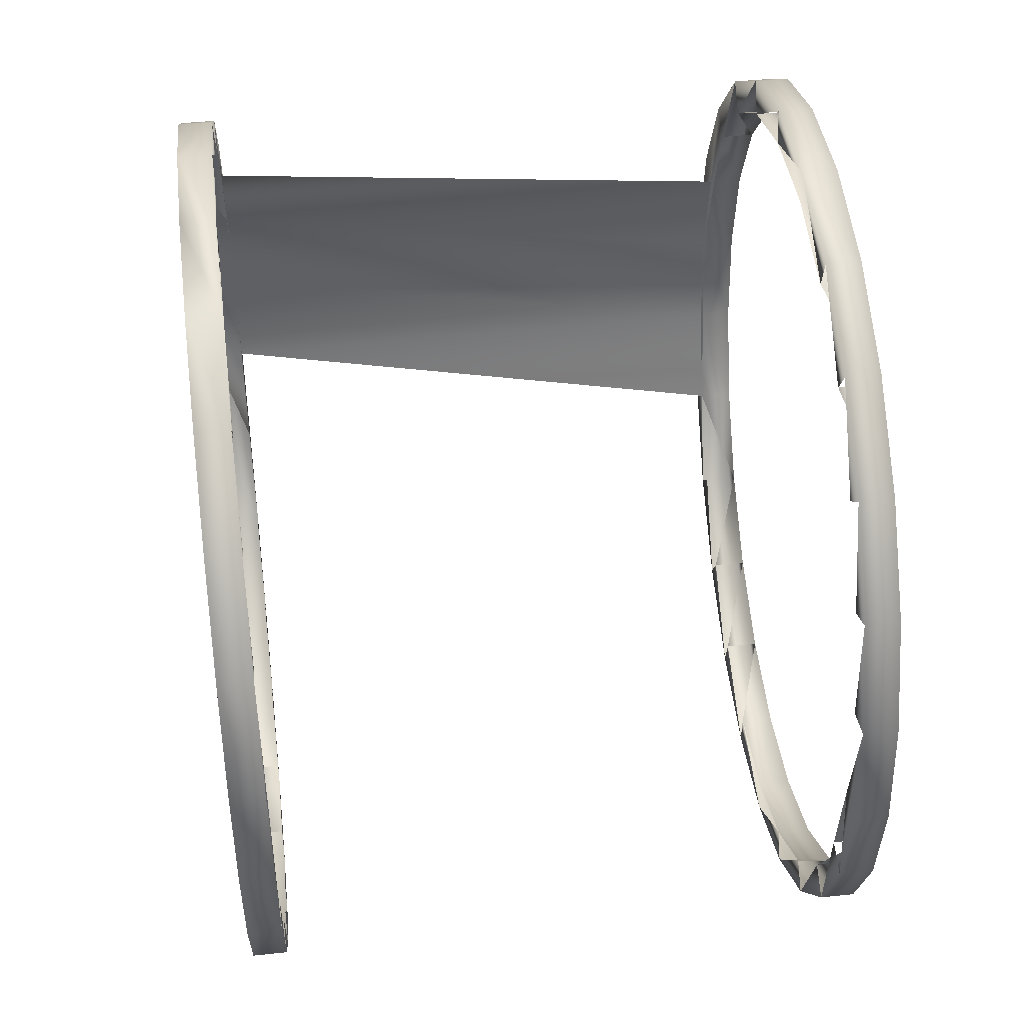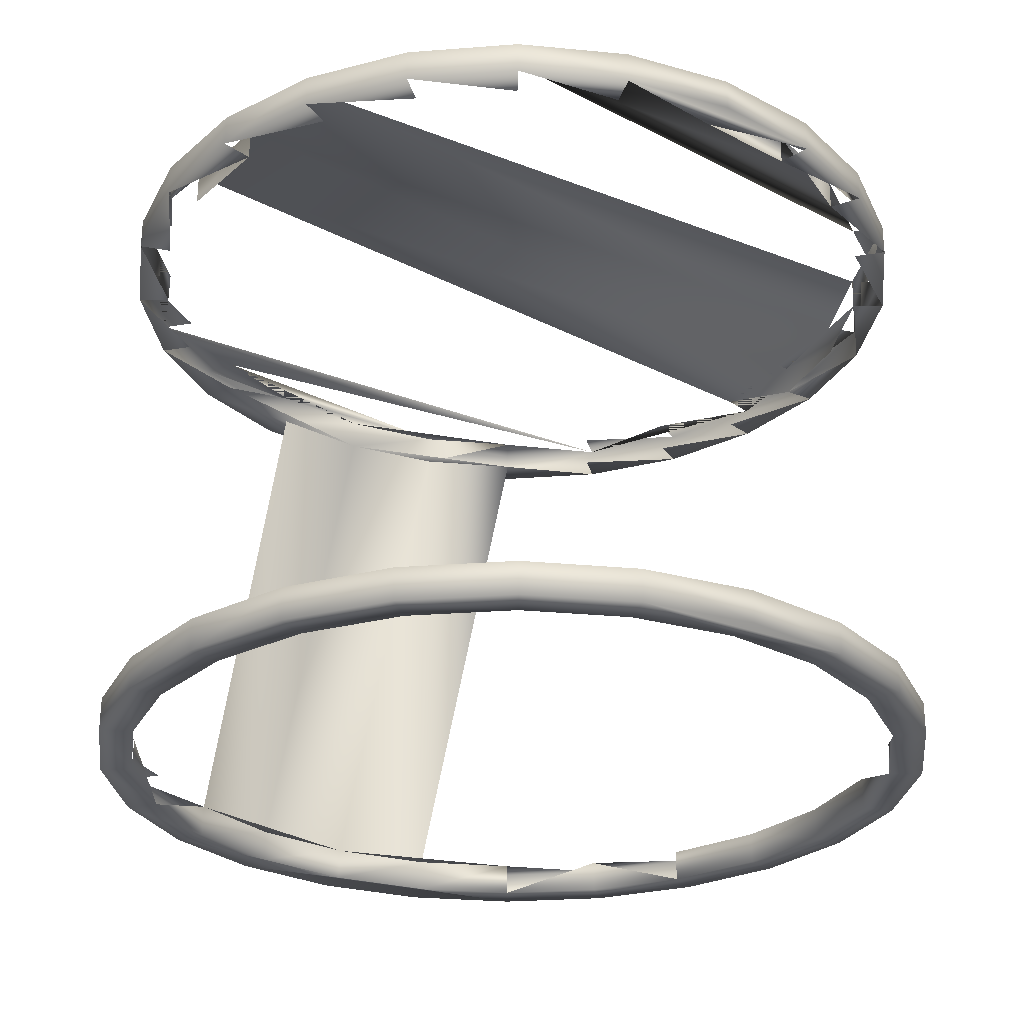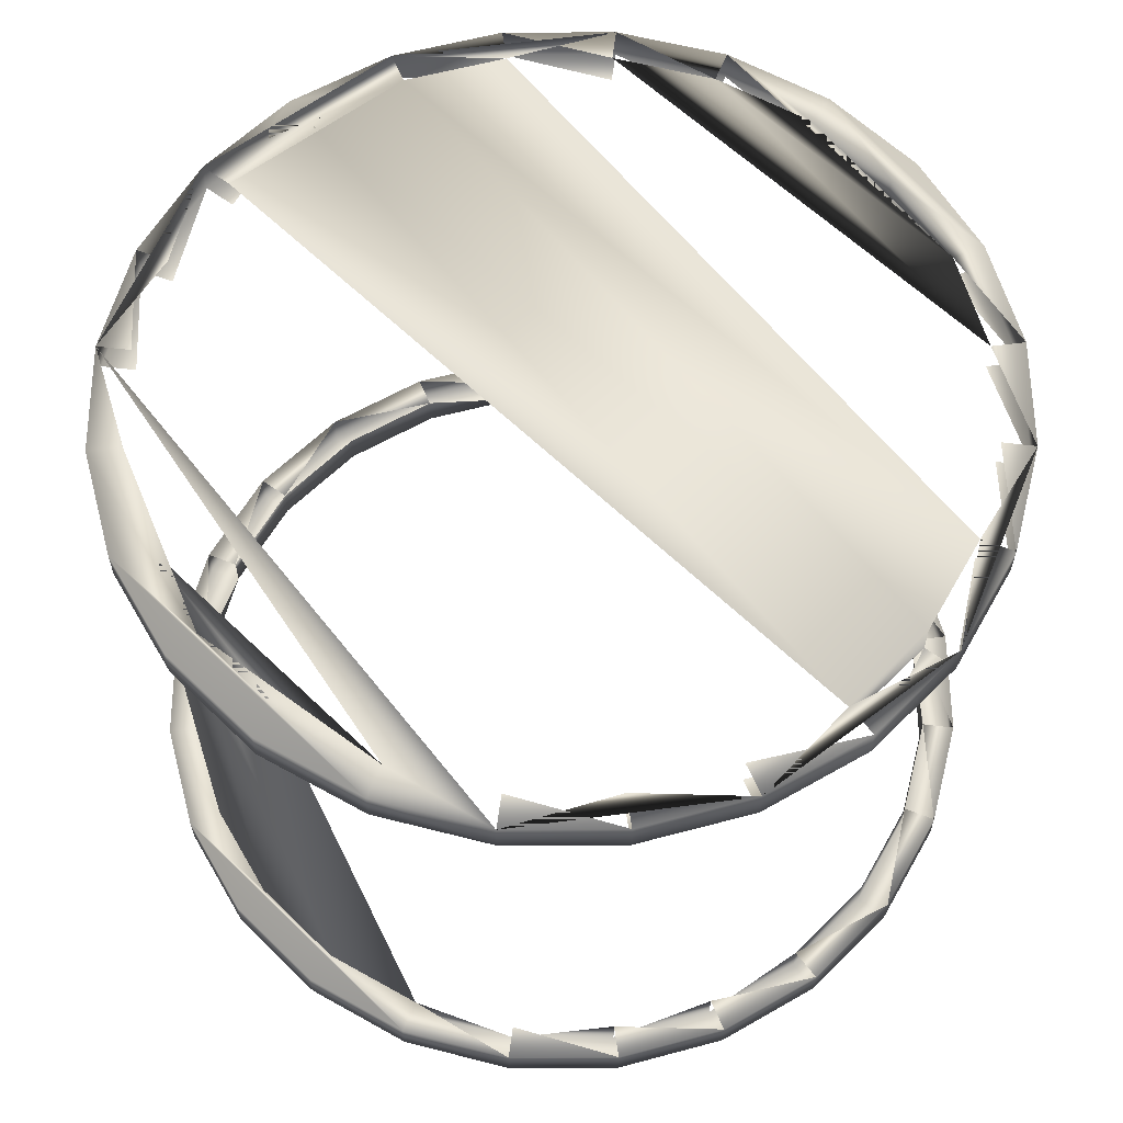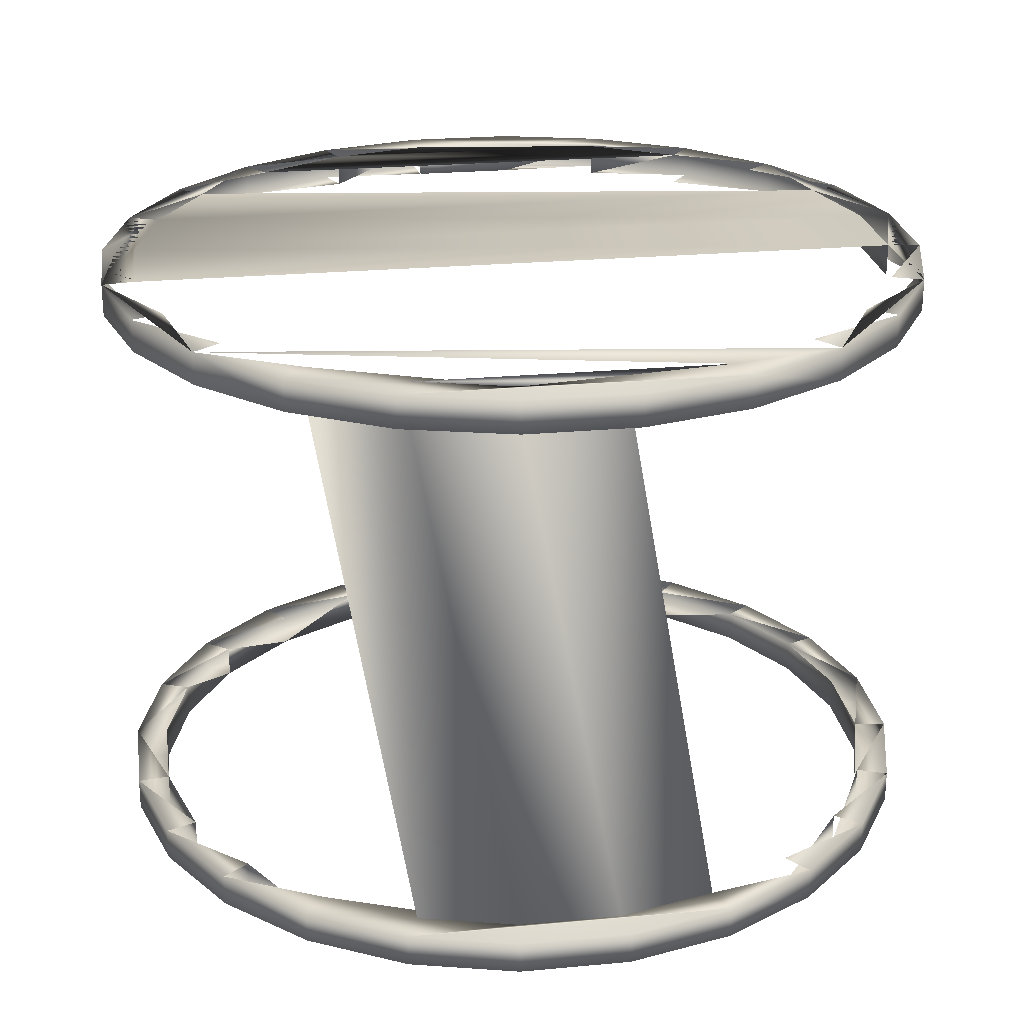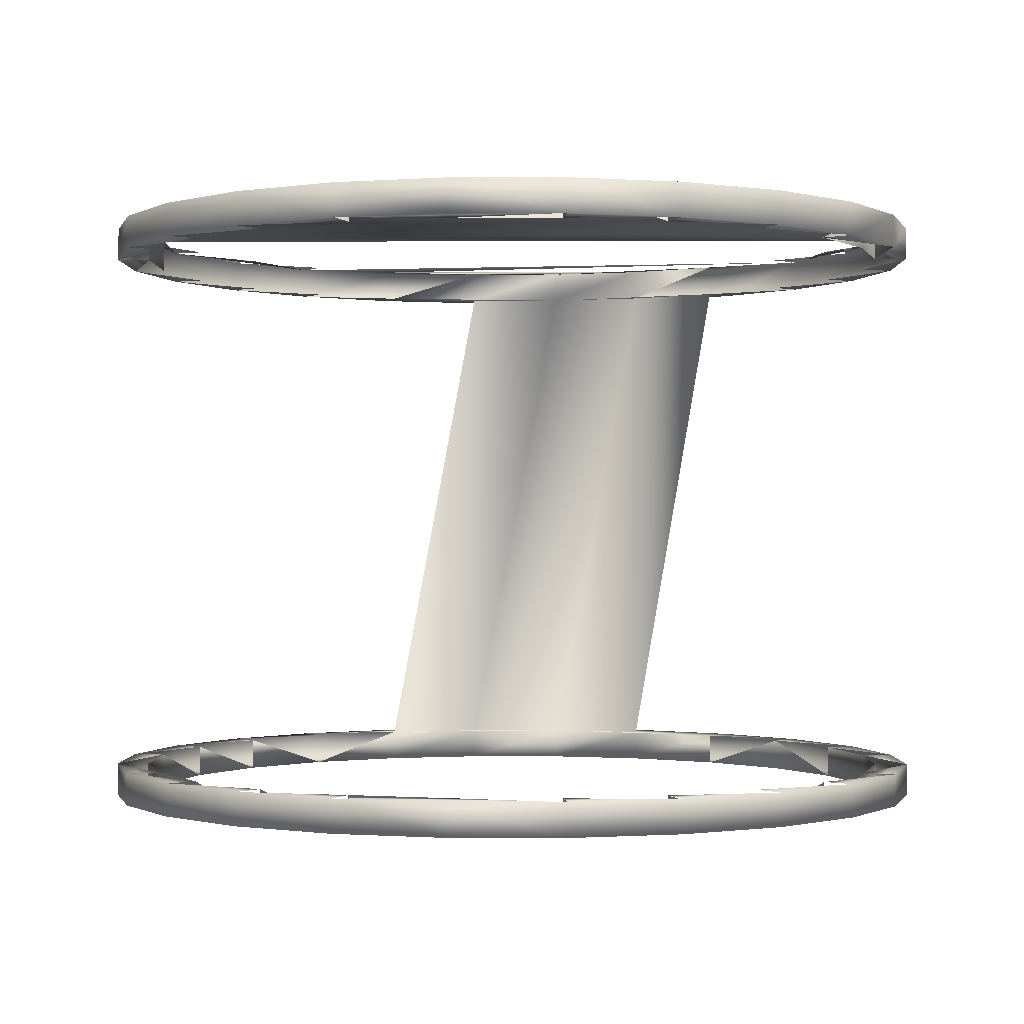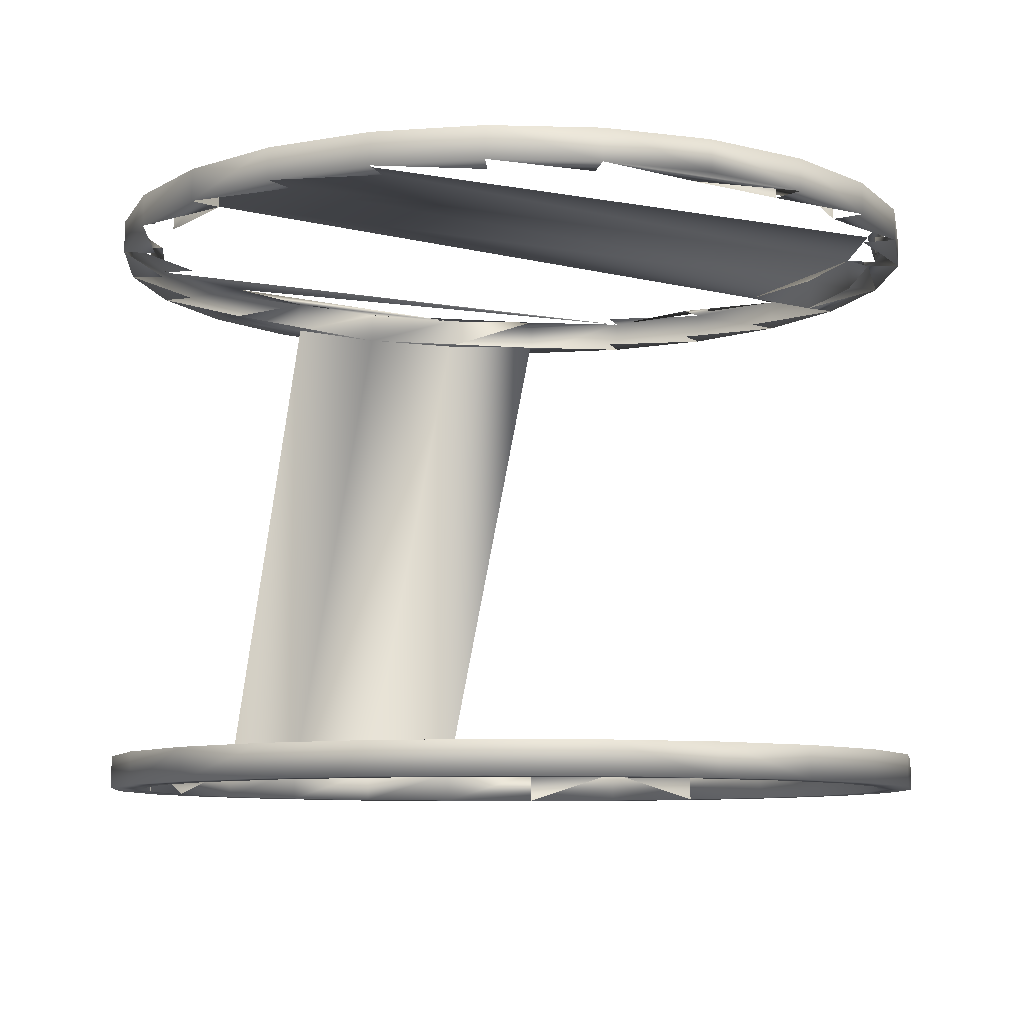
<metadata>
{"format":"obj","ext":"obj","renderer":"f3d","projection":"perspective","resolution":1024,"background":"white","views":[{"elev":47.3,"azim":83.1,"up":"+Y"},{"elev":-27.5,"azim":59.2,"up":"+Z"},{"elev":60.6,"azim":-37.8,"up":"+Z"},{"elev":24.6,"azim":-91.1,"up":"+Z"},{"elev":-0.6,"azim":98.1,"up":"+Z"},{"elev":-8.5,"azim":63.4,"up":"+Z"}]}
</metadata>
<code>
v 3.736 0.6886 2.438
v 3.746 0.6097 2.413
v 3.746 0.6097 2.438
v 3.736 0.6886 2.413
v 3.962 0.983 2.413
v 4.041 0.9934 1.994
v 3.962 0.983 1.994
v 4.041 0.9934 2.413
v 3.888 0.9525 2.413
v 3.888 0.9525 1.994
v 3.746 0.7675 2.438
v 3.777 0.5362 2.438
v 3.777 0.841 2.438
v 3.825 0.4731 2.438
v 3.825 0.9041 2.438
v 3.888 0.4246 2.438
v 3.888 0.9525 2.438
v 3.962 0.3942 2.438
v 3.962 0.983 2.438
v 4.041 0.3838 2.438
v 4.041 0.9934 2.438
v 4.119 0.3942 2.438
v 4.119 0.983 2.438
v 4.193 0.4246 2.438
v 4.193 0.9525 2.438
v 4.256 0.4731 2.438
v 4.256 0.9041 2.438
v 4.304 0.5362 2.438
v 4.304 0.841 2.438
v 4.335 0.6097 2.438
v 4.335 0.7675 2.438
v 4.345 0.6886 2.438
v 3.825 0.9041 2.413
v 3.825 0.9041 1.994
v 3.777 0.841 1.994
v 3.777 0.841 2.413
v 3.746 0.7675 1.994
v 3.746 0.7675 2.413
v 3.736 0.6886 1.994
v 3.746 0.6097 1.994
v 3.777 0.5362 1.994
v 3.777 0.5362 2.413
v 3.825 0.4731 1.994
v 3.825 0.4731 2.413
v 3.888 0.4246 2.413
v 3.888 0.4246 1.994
v 4.119 0.983 1.994
v 4.119 0.983 2.413
v 4.119 0.3942 2.413
v 4.041 0.3838 1.994
v 4.119 0.3942 1.994
v 4.041 0.3838 2.413
v 4.193 0.4246 2.413
v 4.193 0.4246 1.994
v 4.256 0.4731 2.413
v 4.256 0.4731 1.994
v 4.304 0.5362 1.994
v 4.304 0.5362 2.413
v 4.335 0.6097 1.994
v 4.335 0.6097 2.413
v 4.345 0.6886 1.994
v 4.345 0.6886 2.413
v 4.335 0.7675 1.994
v 4.335 0.7675 2.413
v 4.304 0.841 1.994
v 4.304 0.841 2.413
v 4.256 0.9041 1.994
v 4.256 0.9041 2.413
v 4.193 0.9525 2.413
v 4.193 0.9525 1.994
v 3.962 0.3942 2.413
v 3.962 0.3942 1.994
v 3.825 0.4731 1.968
v 3.888 0.4246 1.968
v 3.777 0.5362 1.968
v 3.746 0.6097 1.968
v 3.736 0.6886 1.968
v 3.746 0.7675 1.968
v 3.777 0.841 1.968
v 3.825 0.9041 1.968
v 3.888 0.9525 1.968
v 3.962 0.983 1.968
v 4.041 0.9934 1.968
v 4.119 0.983 1.968
v 4.193 0.9525 1.968
v 4.274 0.9221 1.968
v 4.326 0.8537 1.994
v 4.326 0.8537 1.968
v 4.274 0.9221 1.994
v 4.206 0.9745 1.994
v 4.206 0.9745 1.968
v 4.126 1.008 1.994
v 4.126 1.008 1.968
v 4.041 1.019 1.994
v 4.041 1.019 1.968
v 3.955 1.008 1.994
v 3.955 1.008 1.968
v 3.875 0.9745 1.994
v 3.875 0.9745 1.968
v 3.807 0.9221 1.994
v 3.807 0.9221 1.968
v 3.755 0.8537 1.968
v 3.755 0.8537 1.994
v 3.722 0.774 1.968
v 3.722 0.774 1.994
v 3.71 0.6886 1.968
v 3.71 0.6886 1.994
v 3.722 0.6031 1.968
v 3.722 0.6031 1.994
v 3.755 0.5235 1.968
v 3.755 0.5235 1.994
v 3.807 0.4551 1.968
v 3.807 0.4551 1.994
v 3.875 0.4026 1.994
v 3.875 0.4026 1.968
v 3.955 0.3696 1.994
v 3.955 0.3696 1.968
v 4.041 0.3584 1.994
v 4.041 0.3584 1.968
v 4.126 0.3696 1.994
v 4.126 0.3696 1.968
v 4.206 0.4026 1.994
v 4.206 0.4026 1.968
v 4.274 0.4551 1.994
v 4.274 0.4551 1.968
v 4.326 0.5235 1.968
v 4.326 0.5235 1.994
v 4.359 0.6031 1.968
v 4.359 0.6031 1.994
v 4.371 0.6886 1.968
v 4.371 0.6886 1.994
v 4.359 0.774 1.968
v 4.359 0.774 1.994
v 4.274 0.9221 2.413
v 4.326 0.8537 2.438
v 4.326 0.8537 2.413
v 4.274 0.9221 2.438
v 4.359 0.774 2.438
v 4.359 0.774 2.413
v 4.206 0.9745 2.438
v 4.206 0.9745 2.413
v 4.371 0.6886 2.413
v 4.359 0.6031 2.438
v 4.359 0.6031 2.413
v 4.371 0.6886 2.438
v 4.126 1.008 2.438
v 4.126 1.008 2.413
v 4.326 0.5235 2.438
v 4.326 0.5235 2.413
v 4.274 0.4551 2.438
v 4.274 0.4551 2.413
v 4.206 0.4026 2.413
v 4.206 0.4026 2.438
v 4.126 0.3696 2.413
v 4.126 0.3696 2.438
v 4.041 0.3584 2.413
v 4.041 0.3584 2.438
v 3.71 0.6886 2.438
v 3.722 0.6031 2.413
v 3.722 0.6031 2.438
v 3.71 0.6886 2.413
v 3.722 0.774 2.438
v 3.722 0.774 2.413
v 3.755 0.5235 2.413
v 3.755 0.5235 2.438
v 3.807 0.9221 2.438
v 3.755 0.8537 2.413
v 3.755 0.8537 2.438
v 3.807 0.9221 2.413
v 3.955 0.3696 2.438
v 3.875 0.4026 2.413
v 3.955 0.3696 2.413
v 3.875 0.4026 2.438
v 3.807 0.4551 2.413
v 3.807 0.4551 2.438
v 3.875 0.9745 2.413
v 3.875 0.9745 2.438
v 3.955 1.008 2.413
v 3.955 1.008 2.438
v 4.041 1.019 2.413
v 4.041 1.019 2.438
v 3.962 0.3942 1.968
v 4.041 0.3838 1.968
v 4.119 0.3942 1.968
v 4.193 0.4246 1.968
v 4.256 0.4731 1.968
v 4.304 0.5362 1.968
v 4.335 0.6097 1.968
v 4.345 0.6886 1.968
v 4.335 0.7675 1.968
v 4.304 0.841 1.968
v 4.256 0.9041 1.968
f 1 2 3
f 2 1 4
f 3 11 1
f 11 3 12
f 19 20 21
f 21 20 22
f 21 22 23
f 23 22 24
f 23 24 25
f 27 28 29
f 29 28 30
f 29 30 31
f 36 37 38
f 38 39 4
f 39 38 37
f 4 40 2
f 40 4 39
f 41 2 40
f 11 4 1
f 4 11 38
f 13 38 11
f 8 19 21
f 21 48 8
f 48 21 23
f 46 73 74
f 73 41 75
f 40 75 41
f 75 40 76
f 39 76 40
f 76 39 77
f 37 77 39
f 77 37 78
f 35 78 37
f 78 35 79
f 79 34 80
f 34 81 80
f 10 82 81
f 82 10 7
f 7 83 82
f 83 7 6
f 6 84 83
f 84 6 47
f 47 85 84
f 86 88 87
f 86 87 89
f 86 90 91
f 89 90 86
f 92 93 91
f 90 92 91
f 94 95 93
f 94 93 92
f 96 97 95
f 96 95 94
f 98 99 97
f 98 97 96
f 100 101 99
f 100 99 98
f 102 100 103
f 101 100 102
f 104 103 105
f 104 102 103
f 106 105 107
f 106 104 105
f 107 109 108
f 108 106 107
f 110 109 111
f 108 109 110
f 112 111 113
f 112 110 111
f 112 114 115
f 113 114 112
f 116 117 115
f 114 116 115
f 118 119 117
f 118 117 116
f 121 119 120
f 120 119 118
f 123 121 122
f 122 121 120
f 124 125 123
f 124 123 122
f 126 125 124
f 126 124 127
f 128 126 127
f 128 127 129
f 130 128 129
f 130 129 131
f 132 130 131
f 132 131 133
f 88 132 133
f 88 133 87
f 109 107 105
f 105 111 109
f 39 111 105
f 41 113 111
f 43 114 113
f 46 116 114
f 72 118 116
f 50 120 118
f 54 122 120
f 56 124 122
f 57 127 124
f 59 129 127
f 39 105 103
f 100 35 103
f 98 34 100
f 96 10 98
f 94 7 96
f 92 47 94
f 90 70 92
f 89 67 90
f 87 65 89
f 133 63 87
f 129 61 133
f 133 131 129
f 135 134 136
f 135 137 134
f 136 139 138
f 135 136 138
f 141 134 140
f 140 134 137
f 142 144 143
f 142 143 145
f 139 142 145
f 139 145 138
f 23 69 48
f 147 141 146
f 146 141 140
f 148 144 149
f 143 144 148
f 150 149 151
f 150 148 149
f 151 152 150
f 150 152 153
f 152 154 153
f 153 154 155
f 154 156 155
f 155 156 157
f 158 160 159
f 158 159 161
f 162 158 161
f 162 161 163
f 160 165 164
f 160 164 159
f 166 168 167
f 166 167 169
f 168 162 163
f 168 163 167
f 172 171 170
f 170 171 173
f 171 174 173
f 173 174 175
f 165 175 174
f 165 174 164
f 156 172 157
f 157 172 170
f 169 176 166
f 166 176 177
f 176 178 177
f 177 178 179
f 178 180 179
f 179 180 181
f 180 147 181
f 147 146 181
f 163 161 159
f 159 167 163
f 159 4 167
f 36 169 167
f 33 176 169
f 9 178 176
f 5 180 178
f 8 147 180
f 69 141 147
f 68 134 141
f 66 136 134
f 64 139 136
f 4 159 164
f 174 42 164
f 171 44 174
f 172 45 171
f 156 71 172
f 154 49 156
f 152 53 154
f 151 55 152
f 149 58 151
f 144 60 149
f 139 62 144
f 142 139 144
f 158 162 160
f 162 165 160
f 1 165 162
f 12 175 165
f 14 173 175
f 16 170 173
f 18 157 170
f 20 155 157
f 24 153 155
f 26 150 153
f 28 148 150
f 143 148 30
f 32 143 30
f 1 162 168
f 166 13 168
f 177 15 166
f 179 17 177
f 181 19 179
f 181 146 23
f 140 25 146
f 137 27 140
f 135 29 137
f 31 135 138
f 31 138 32
f 32 138 143
f 138 145 143
f 30 62 32
f 64 32 62
f 32 64 31
f 31 66 29
f 42 3 2
f 22 52 49
f 52 22 20
f 28 60 30
f 72 74 182
f 50 182 183
f 51 183 184
f 183 51 50
f 54 184 185
f 184 54 51
f 56 185 186
f 185 56 54
f 187 56 186
f 188 57 187
f 189 59 188
f 59 189 61
f 190 61 189
f 191 63 190
f 192 65 191
f 70 192 85
f 106 108 104
f 108 102 104
f 77 102 108
f 77 78 102
f 78 79 102
f 101 102 79
f 79 80 101
f 99 101 80
f 80 81 99
f 97 99 81
f 81 82 97
f 95 97 82
f 82 83 95
f 93 95 83
f 83 84 93
f 84 85 93
f 91 93 85
f 85 192 91
f 192 86 91
f 86 192 191
f 191 88 86
f 88 191 190
f 190 132 88
f 132 190 189
f 110 77 108
f 76 77 110
f 110 75 76
f 75 110 112
f 73 75 112
f 115 73 112
f 73 115 74
f 74 115 117
f 74 117 182
f 182 117 119
f 182 119 183
f 183 119 184
f 121 184 119
f 121 185 184
f 123 185 121
f 123 186 185
f 123 125 186
f 125 187 186
f 187 125 126
f 188 187 126
f 128 188 126
f 189 188 128
f 128 132 189
f 130 132 128
f 146 25 137
f 166 17 179
f 155 20 170
f 150 24 155
f 170 16 175
f 19 181 23
f 179 19 23
f 179 23 146
f 12 165 1
f 1 168 13
f 175 12 166
f 135 31 30
f 111 39 41
f 35 39 103
f 42 4 164
f 4 36 167

</code>
